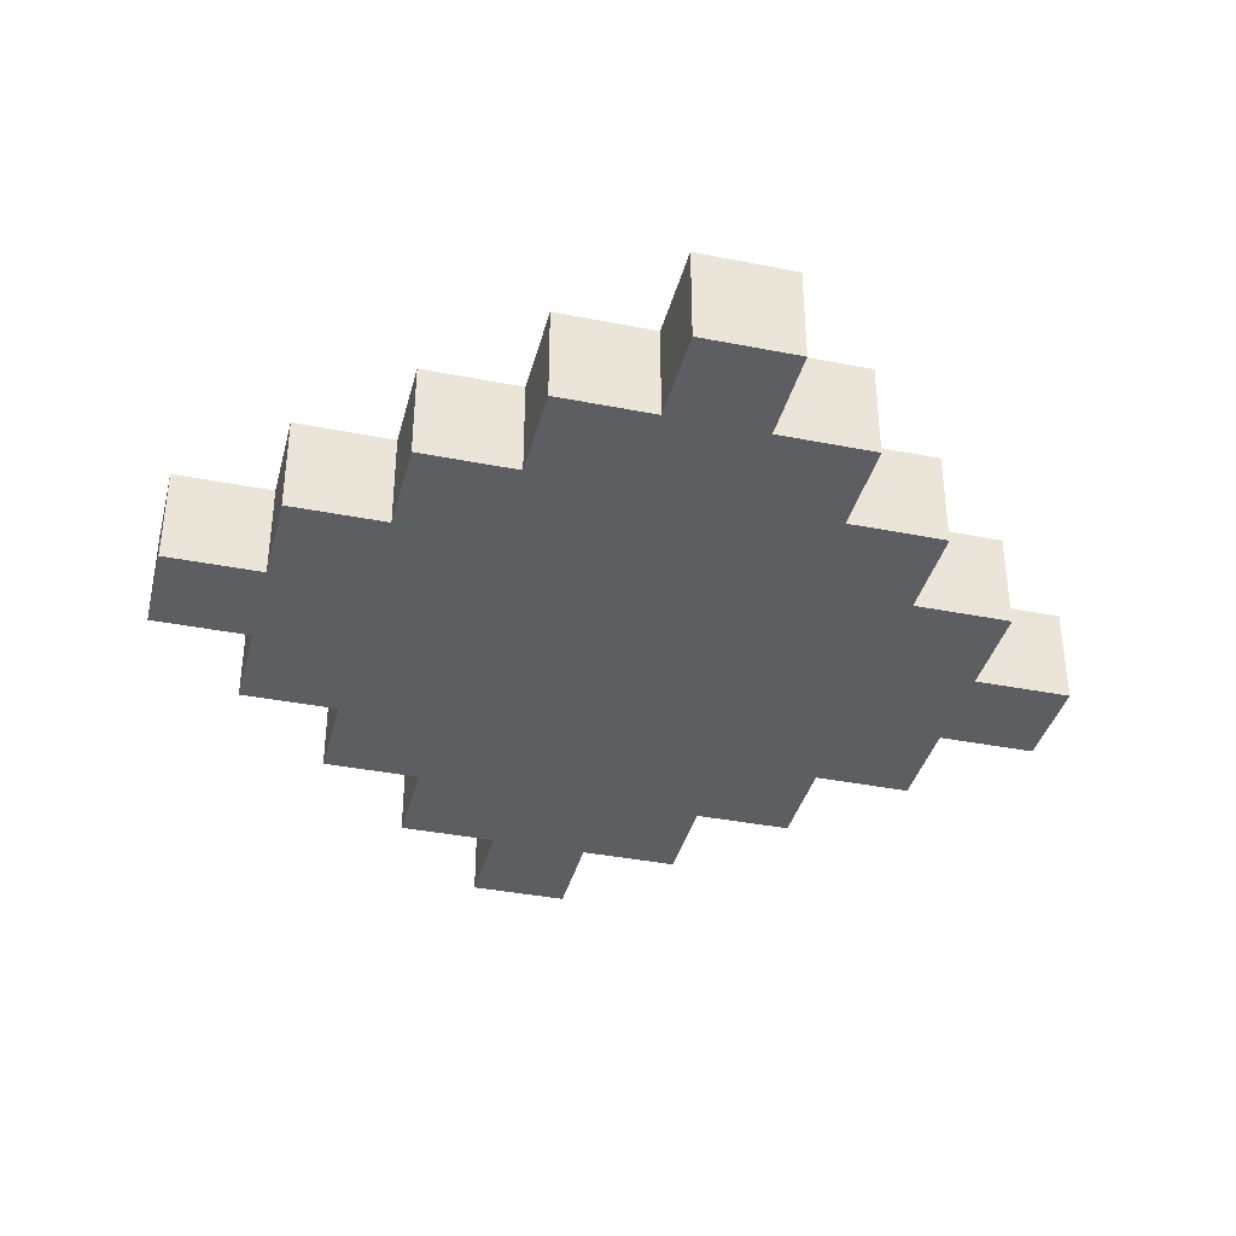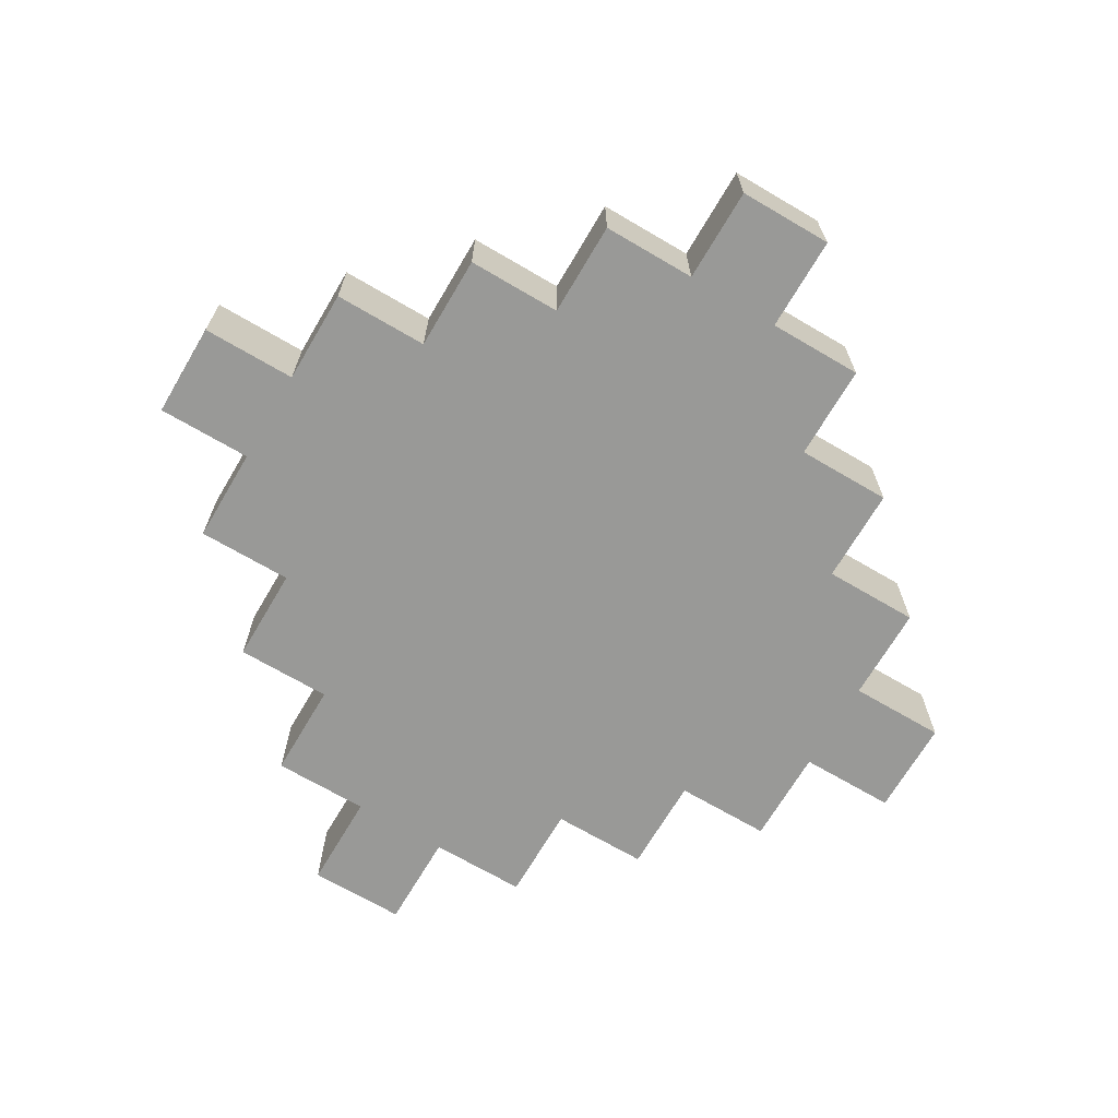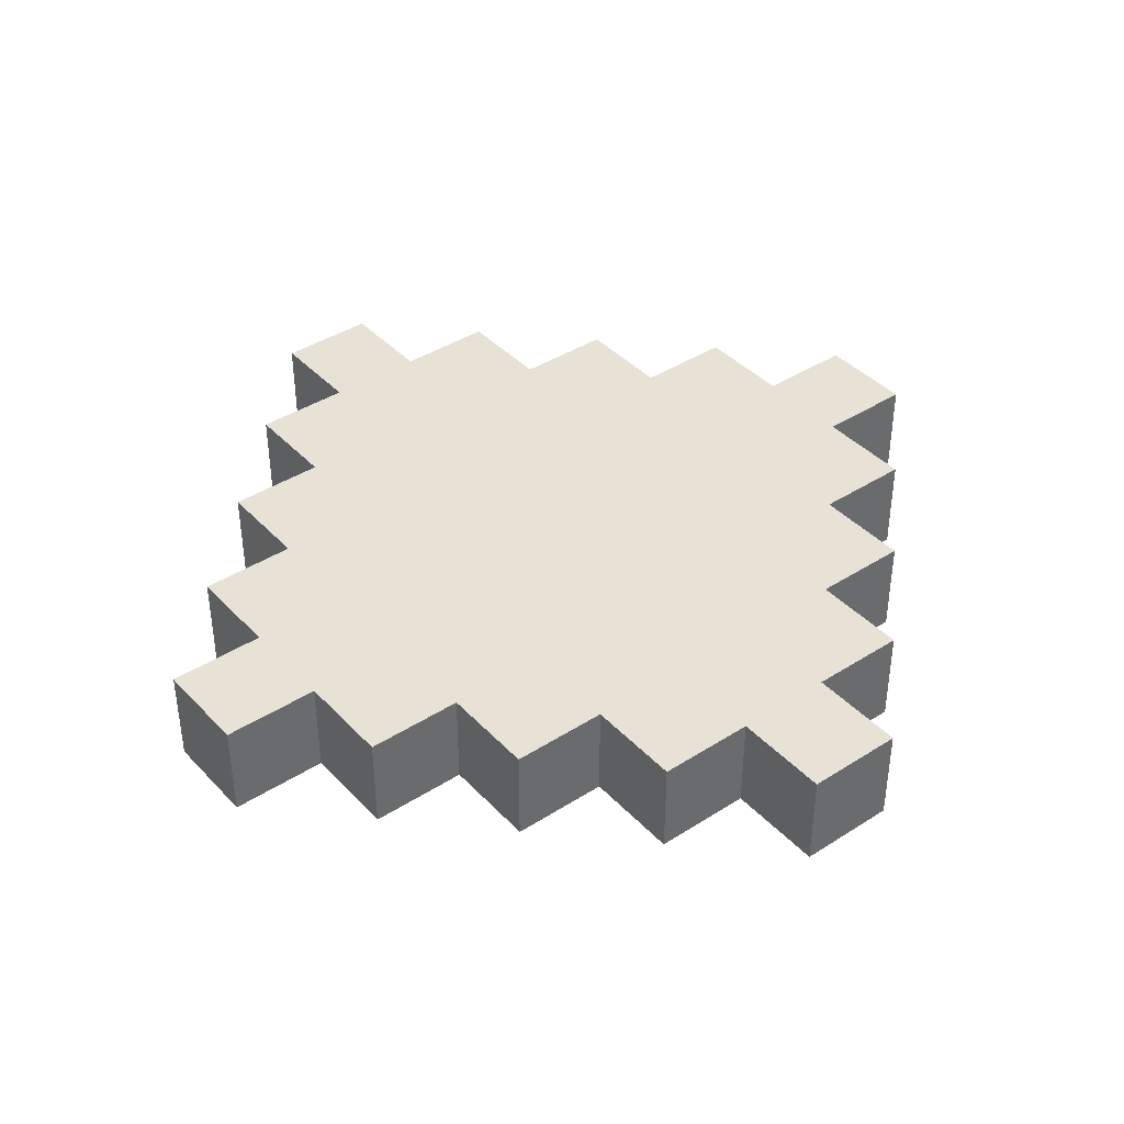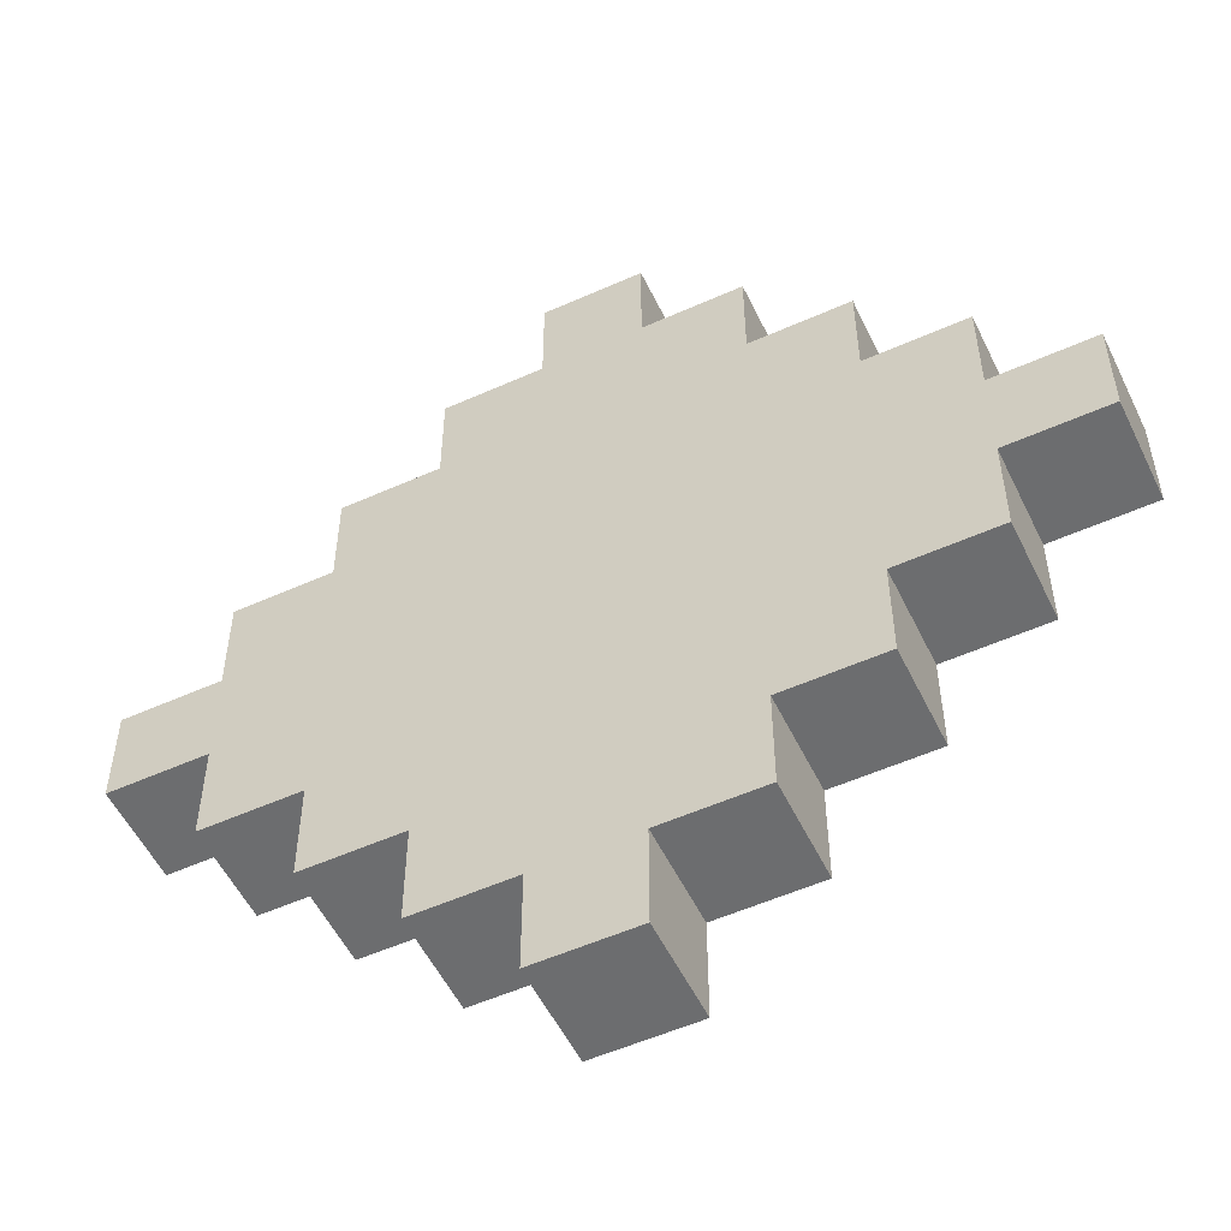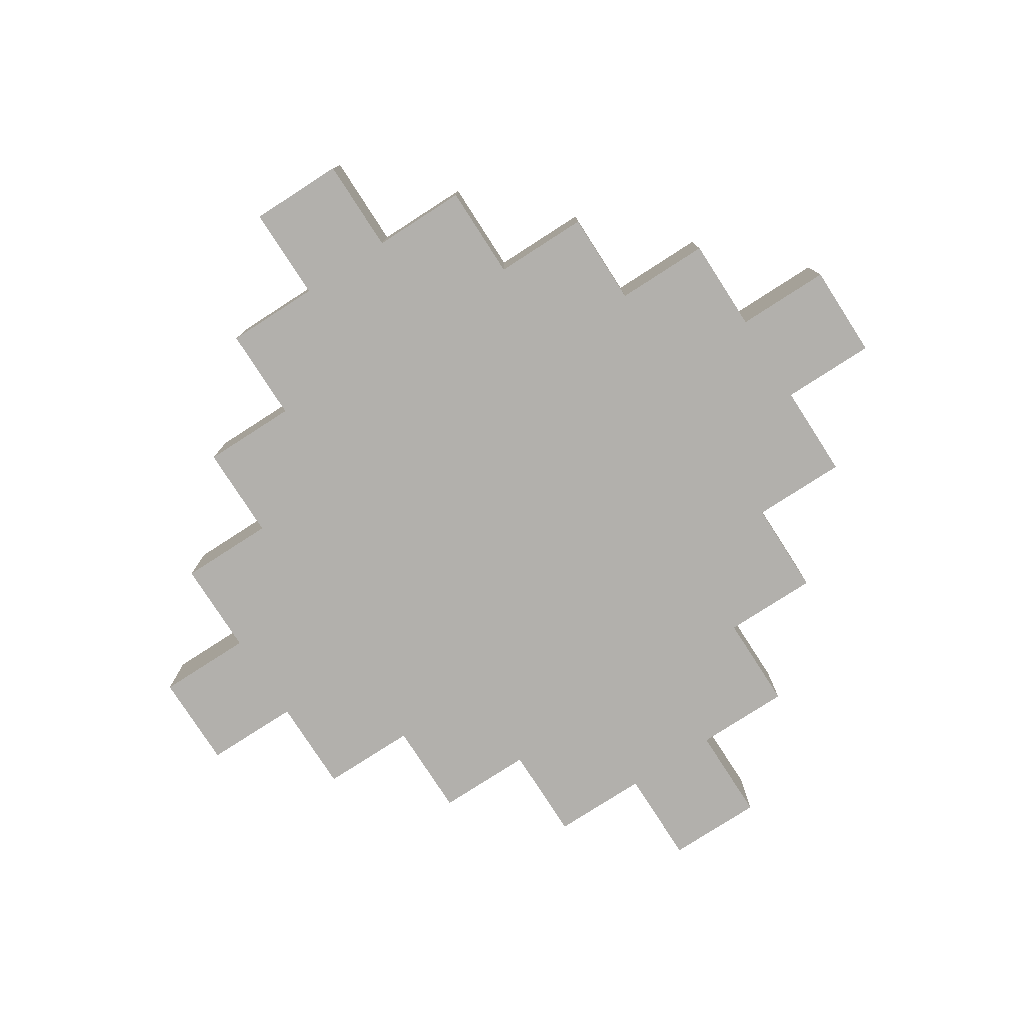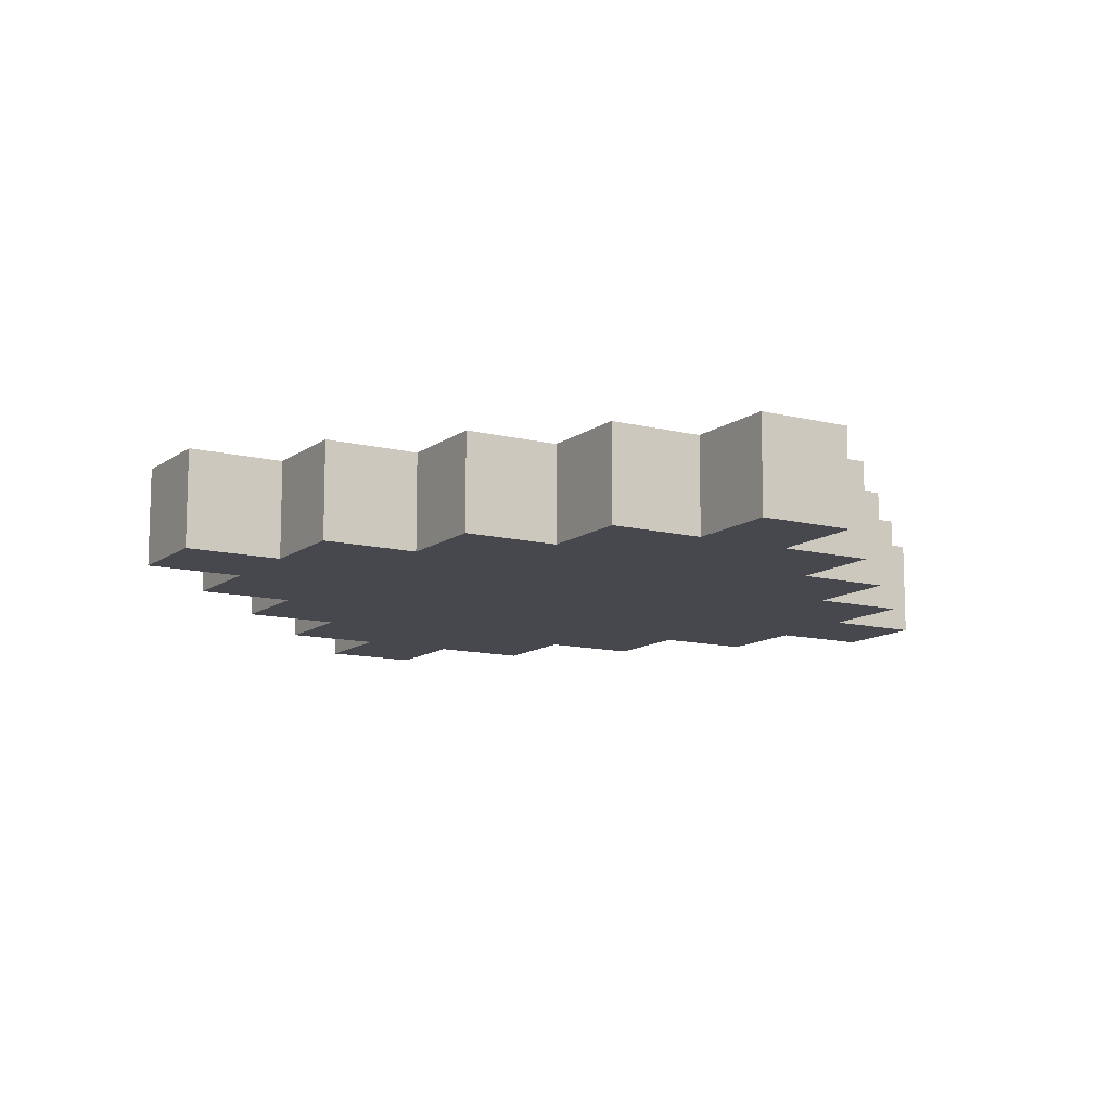
<metadata>
{"format":"obj","ext":"obj","renderer":"f3d","projection":"perspective","resolution":1024,"background":"white","views":[{"elev":-37.6,"azim":-14.2,"up":"+Y"},{"elev":-68.8,"azim":-30.5,"up":"+Y"},{"elev":40.1,"azim":51.7,"up":"+Y"},{"elev":-53.9,"azim":25.5,"up":"+Z"},{"elev":-78.6,"azim":122.8,"up":"+Y"},{"elev":-11.8,"azim":-121.1,"up":"+Y"}]}
</metadata>
<code>
o
v 1.3 2 -2.7
v 1.3 2 -2.8
v 1.3 2.1 -2.7
v 1.3 2.1 -2.8
v 1.4 2 -2.6
v 1.4 2 -2.7
v 1.4 2 -2.8
v 1.4 2 -2.9
v 1.4 2.1 -2.6
v 1.4 2.1 -2.7
v 1.4 2.1 -2.8
v 1.4 2.1 -2.9
v 1.5 2 -2.5
v 1.5 2 -2.6
v 1.5 2 -2.9
v 1.5 2 -3
v 1.5 2.1 -2.5
v 1.5 2.1 -2.6
v 1.5 2.1 -2.9
v 1.5 2.1 -3
v 1.6 2 -2.4
v 1.6 2 -2.5
v 1.6 2 -3
v 1.6 2 -3.1
v 1.6 2.1 -2.4
v 1.6 2.1 -2.5
v 1.6 2.1 -3
v 1.6 2.1 -3.1
v 1.7 2 -2.3
v 1.7 2 -2.4
v 1.7 2 -3.1
v 1.7 2 -3.2
v 1.7 2.1 -2.3
v 1.7 2.1 -2.4
v 1.7 2.1 -3.1
v 1.7 2.1 -3.2
v 1.8 2 -2.3
v 1.8 2 -2.4
v 1.8 2 -3.1
v 1.8 2 -3.2
v 1.8 2.1 -2.3
v 1.8 2.1 -2.4
v 1.8 2.1 -3.1
v 1.8 2.1 -3.2
v 1.9 2 -2.4
v 1.9 2 -2.5
v 1.9 2 -3
v 1.9 2 -3.1
v 1.9 2.1 -2.4
v 1.9 2.1 -2.5
v 1.9 2.1 -3
v 1.9 2.1 -3.1
v 2 2 -2.5
v 2 2 -2.6
v 2 2 -2.9
v 2 2 -3
v 2 2.1 -2.5
v 2 2.1 -2.6
v 2 2.1 -2.9
v 2 2.1 -3
v 2.1 2 -2.6
v 2.1 2 -2.7
v 2.1 2 -2.8
v 2.1 2 -2.9
v 2.1 2.1 -2.6
v 2.1 2.1 -2.7
v 2.1 2.1 -2.8
v 2.1 2.1 -2.9
v 2.2 2 -2.7
v 2.2 2 -2.8
v 2.2 2.1 -2.7
v 2.2 2.1 -2.8
v 1.7 2 -2.3
v 1.7 2.1 -2.3
v 1.8 2 -2.3
v 1.8 2.1 -2.3
v 1.6 2 -2.4
v 1.6 2.1 -2.4
v 1.7 2 -2.4
v 1.7 2.1 -2.4
v 1.8 2 -2.4
v 1.8 2.1 -2.4
v 1.9 2 -2.4
v 1.9 2.1 -2.4
v 1.5 2 -2.5
v 1.5 2.1 -2.5
v 1.6 2 -2.5
v 1.6 2.1 -2.5
v 1.9 2 -2.5
v 1.9 2.1 -2.5
v 2 2 -2.5
v 2 2.1 -2.5
v 1.4 2 -2.6
v 1.4 2.1 -2.6
v 1.5 2 -2.6
v 1.5 2.1 -2.6
v 2 2 -2.6
v 2 2.1 -2.6
v 2.1 2 -2.6
v 2.1 2.1 -2.6
v 1.3 2 -2.7
v 1.3 2.1 -2.7
v 1.4 2 -2.7
v 1.4 2.1 -2.7
v 2.1 2 -2.7
v 2.1 2.1 -2.7
v 2.2 2 -2.7
v 2.2 2.1 -2.7
v 1.3 2 -2.8
v 1.3 2.1 -2.8
v 1.4 2 -2.8
v 1.4 2.1 -2.8
v 2.1 2 -2.8
v 2.1 2.1 -2.8
v 2.2 2 -2.8
v 2.2 2.1 -2.8
v 1.4 2 -2.9
v 1.4 2.1 -2.9
v 1.5 2 -2.9
v 1.5 2.1 -2.9
v 2 2 -2.9
v 2 2.1 -2.9
v 2.1 2 -2.9
v 2.1 2.1 -2.9
v 1.5 2 -3
v 1.5 2.1 -3
v 1.6 2 -3
v 1.6 2.1 -3
v 1.9 2 -3
v 1.9 2.1 -3
v 2 2 -3
v 2 2.1 -3
v 1.6 2 -3.1
v 1.6 2.1 -3.1
v 1.7 2 -3.1
v 1.7 2.1 -3.1
v 1.8 2 -3.1
v 1.8 2.1 -3.1
v 1.9 2 -3.1
v 1.9 2.1 -3.1
v 1.7 2 -3.2
v 1.7 2.1 -3.2
v 1.8 2 -3.2
v 1.8 2.1 -3.2
v 1.7 2 -2.3
v 1.8 2 -2.3
v 1.6 2 -2.4
v 1.7 2 -2.4
v 1.8 2 -2.4
v 1.9 2 -2.4
v 1.5 2 -2.5
v 1.6 2 -2.5
v 1.7 2 -2.5
v 1.8 2 -2.5
v 1.9 2 -2.5
v 2 2 -2.5
v 1.4 2 -2.6
v 1.5 2 -2.6
v 1.6 2 -2.6
v 1.7 2 -2.6
v 1.8 2 -2.6
v 1.9 2 -2.6
v 2 2 -2.6
v 2.1 2 -2.6
v 1.3 2 -2.7
v 1.4 2 -2.7
v 1.5 2 -2.7
v 1.6 2 -2.7
v 1.7 2 -2.7
v 1.8 2 -2.7
v 1.9 2 -2.7
v 2 2 -2.7
v 2.1 2 -2.7
v 2.2 2 -2.7
v 1.3 2 -2.8
v 1.4 2 -2.8
v 1.5 2 -2.8
v 1.6 2 -2.8
v 1.7 2 -2.8
v 1.8 2 -2.8
v 1.9 2 -2.8
v 2 2 -2.8
v 2.1 2 -2.8
v 2.2 2 -2.8
v 1.4 2 -2.9
v 1.5 2 -2.9
v 1.6 2 -2.9
v 1.7 2 -2.9
v 1.8 2 -2.9
v 1.9 2 -2.9
v 2 2 -2.9
v 2.1 2 -2.9
v 1.5 2 -3
v 1.6 2 -3
v 1.7 2 -3
v 1.8 2 -3
v 1.9 2 -3
v 2 2 -3
v 1.6 2 -3.1
v 1.7 2 -3.1
v 1.8 2 -3.1
v 1.9 2 -3.1
v 1.7 2 -3.2
v 1.8 2 -3.2
v 1.7 2.1 -2.3
v 1.8 2.1 -2.3
v 1.6 2.1 -2.4
v 1.7 2.1 -2.4
v 1.8 2.1 -2.4
v 1.9 2.1 -2.4
v 1.5 2.1 -2.5
v 1.6 2.1 -2.5
v 1.7 2.1 -2.5
v 1.8 2.1 -2.5
v 1.9 2.1 -2.5
v 2 2.1 -2.5
v 1.4 2.1 -2.6
v 1.5 2.1 -2.6
v 1.6 2.1 -2.6
v 1.7 2.1 -2.6
v 1.8 2.1 -2.6
v 1.9 2.1 -2.6
v 2 2.1 -2.6
v 2.1 2.1 -2.6
v 1.3 2.1 -2.7
v 1.4 2.1 -2.7
v 1.5 2.1 -2.7
v 1.6 2.1 -2.7
v 1.7 2.1 -2.7
v 1.8 2.1 -2.7
v 1.9 2.1 -2.7
v 2 2.1 -2.7
v 2.1 2.1 -2.7
v 2.2 2.1 -2.7
v 1.3 2.1 -2.8
v 1.4 2.1 -2.8
v 1.5 2.1 -2.8
v 1.6 2.1 -2.8
v 1.7 2.1 -2.8
v 1.8 2.1 -2.8
v 1.9 2.1 -2.8
v 2 2.1 -2.8
v 2.1 2.1 -2.8
v 2.2 2.1 -2.8
v 1.4 2.1 -2.9
v 1.5 2.1 -2.9
v 1.6 2.1 -2.9
v 1.7 2.1 -2.9
v 1.8 2.1 -2.9
v 1.9 2.1 -2.9
v 2 2.1 -2.9
v 2.1 2.1 -2.9
v 1.5 2.1 -3
v 1.6 2.1 -3
v 1.7 2.1 -3
v 1.8 2.1 -3
v 1.9 2.1 -3
v 2 2.1 -3
v 1.6 2.1 -3.1
v 1.7 2.1 -3.1
v 1.8 2.1 -3.1
v 1.9 2.1 -3.1
v 1.7 2.1 -3.2
v 1.8 2.1 -3.2
f 3 2 1
f 4 2 3
f 9 6 5
f 10 6 9
f 11 8 7
f 12 8 11
f 17 14 13
f 18 14 17
f 19 16 15
f 20 16 19
f 25 22 21
f 26 22 25
f 27 24 23
f 28 24 27
f 33 30 29
f 34 30 33
f 35 32 31
f 36 32 35
f 37 38 41
f 41 38 42
f 39 40 43
f 43 40 44
f 45 46 49
f 49 46 50
f 47 48 51
f 51 48 52
f 53 54 57
f 57 54 58
f 55 56 59
f 59 56 60
f 61 62 65
f 65 62 66
f 63 64 67
f 67 64 68
f 69 70 71
f 71 70 72
f 75 74 73
f 76 74 75
f 79 78 77
f 80 78 79
f 83 82 81
f 84 82 83
f 87 86 85
f 88 86 87
f 91 90 89
f 92 90 91
f 95 94 93
f 96 94 95
f 99 98 97
f 100 98 99
f 103 102 101
f 104 102 103
f 107 106 105
f 108 106 107
f 109 110 111
f 111 110 112
f 113 114 115
f 115 114 116
f 117 118 119
f 119 118 120
f 121 122 123
f 123 122 124
f 125 126 127
f 127 126 128
f 129 130 131
f 131 130 132
f 133 134 135
f 135 134 136
f 137 138 139
f 139 138 140
f 141 142 143
f 143 142 144
f 148 146 145
f 149 146 148
f 152 148 147
f 152 150 149
f 152 149 148
f 153 150 152
f 154 150 153
f 155 150 154
f 158 152 151
f 158 153 152
f 159 153 158
f 160 154 153
f 160 153 159
f 161 156 155
f 161 154 160
f 161 155 154
f 162 156 161
f 163 156 162
f 166 158 157
f 166 159 158
f 167 159 166
f 168 160 159
f 168 159 167
f 168 161 160
f 168 162 161
f 169 162 168
f 170 162 169
f 171 164 163
f 171 162 170
f 171 163 162
f 172 164 171
f 173 164 172
f 175 167 166
f 175 166 165
f 176 167 175
f 177 168 167
f 177 167 176
f 178 169 168
f 178 168 177
f 179 170 169
f 179 169 178
f 180 171 170
f 180 170 179
f 181 172 171
f 181 171 180
f 182 174 173
f 182 172 181
f 182 173 172
f 183 174 182
f 184 174 183
f 185 178 177
f 185 177 176
f 186 178 185
f 187 181 180
f 187 178 186
f 187 179 178
f 187 180 179
f 188 181 187
f 189 181 188
f 190 183 182
f 190 181 189
f 190 182 181
f 191 183 190
f 192 183 191
f 193 188 187
f 193 187 186
f 194 188 193
f 195 189 188
f 195 188 194
f 196 191 190
f 196 189 195
f 196 190 189
f 197 191 196
f 198 191 197
f 199 195 194
f 199 197 196
f 199 196 195
f 200 197 199
f 201 197 200
f 202 197 201
f 203 201 200
f 204 201 203
f 205 206 208
f 208 206 209
f 207 208 212
f 209 210 212
f 208 209 212
f 212 210 213
f 213 210 214
f 214 210 215
f 211 212 218
f 212 213 218
f 218 213 219
f 213 214 220
f 219 213 220
f 215 216 221
f 220 214 221
f 214 215 221
f 221 216 222
f 222 216 223
f 217 218 226
f 218 219 226
f 226 219 227
f 219 220 228
f 227 219 228
f 220 221 228
f 221 222 228
f 228 222 229
f 229 222 230
f 223 224 231
f 230 222 231
f 222 223 231
f 231 224 232
f 232 224 233
f 226 227 235
f 225 226 235
f 235 227 236
f 227 228 237
f 236 227 237
f 228 229 238
f 237 228 238
f 229 230 239
f 238 229 239
f 230 231 240
f 239 230 240
f 231 232 241
f 240 231 241
f 233 234 242
f 241 232 242
f 232 233 242
f 242 234 243
f 243 234 244
f 237 238 245
f 236 237 245
f 245 238 246
f 240 241 247
f 246 238 247
f 238 239 247
f 239 240 247
f 247 241 248
f 248 241 249
f 242 243 250
f 249 241 250
f 241 242 250
f 250 243 251
f 251 243 252
f 247 248 253
f 246 247 253
f 253 248 254
f 248 249 255
f 254 248 255
f 250 251 256
f 255 249 256
f 249 250 256
f 256 251 257
f 257 251 258
f 254 255 259
f 256 257 259
f 255 256 259
f 259 257 260
f 260 257 261
f 261 257 262
f 260 261 263
f 263 261 264

</code>
